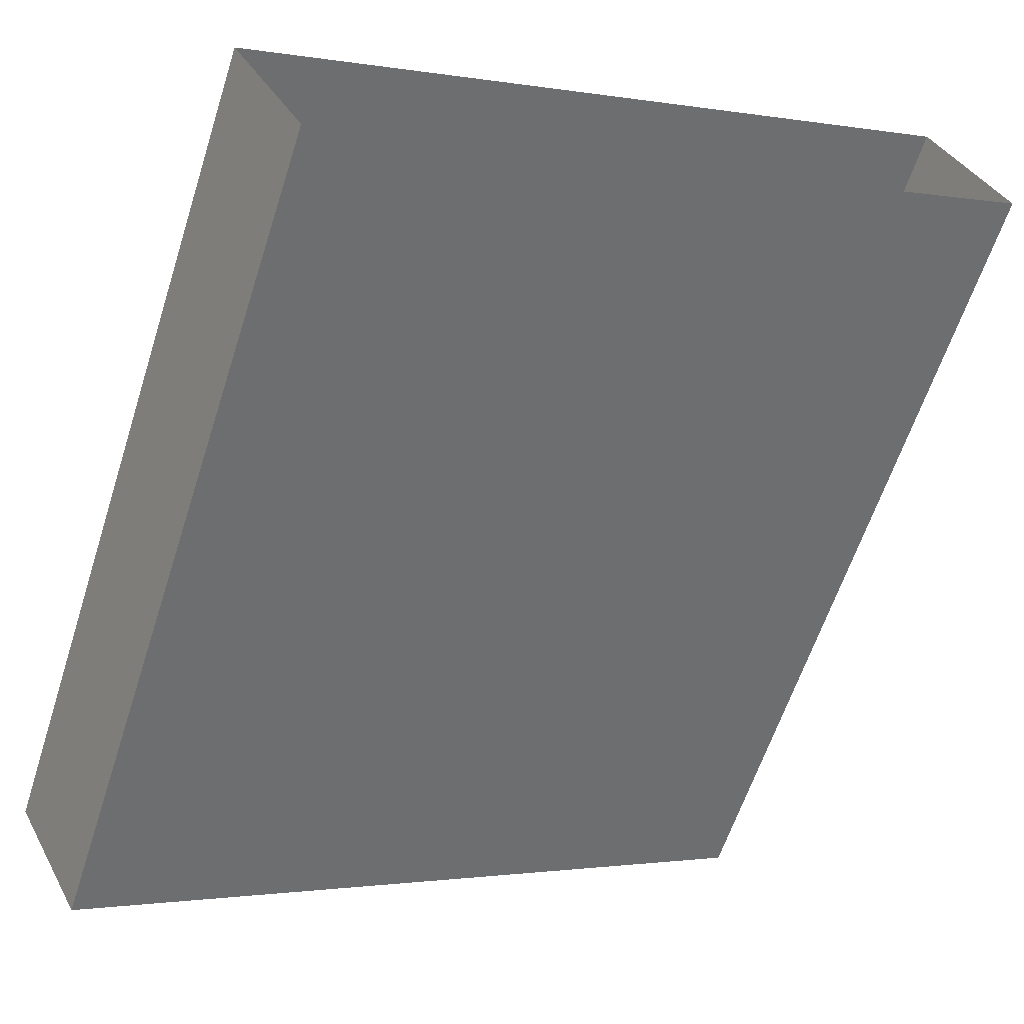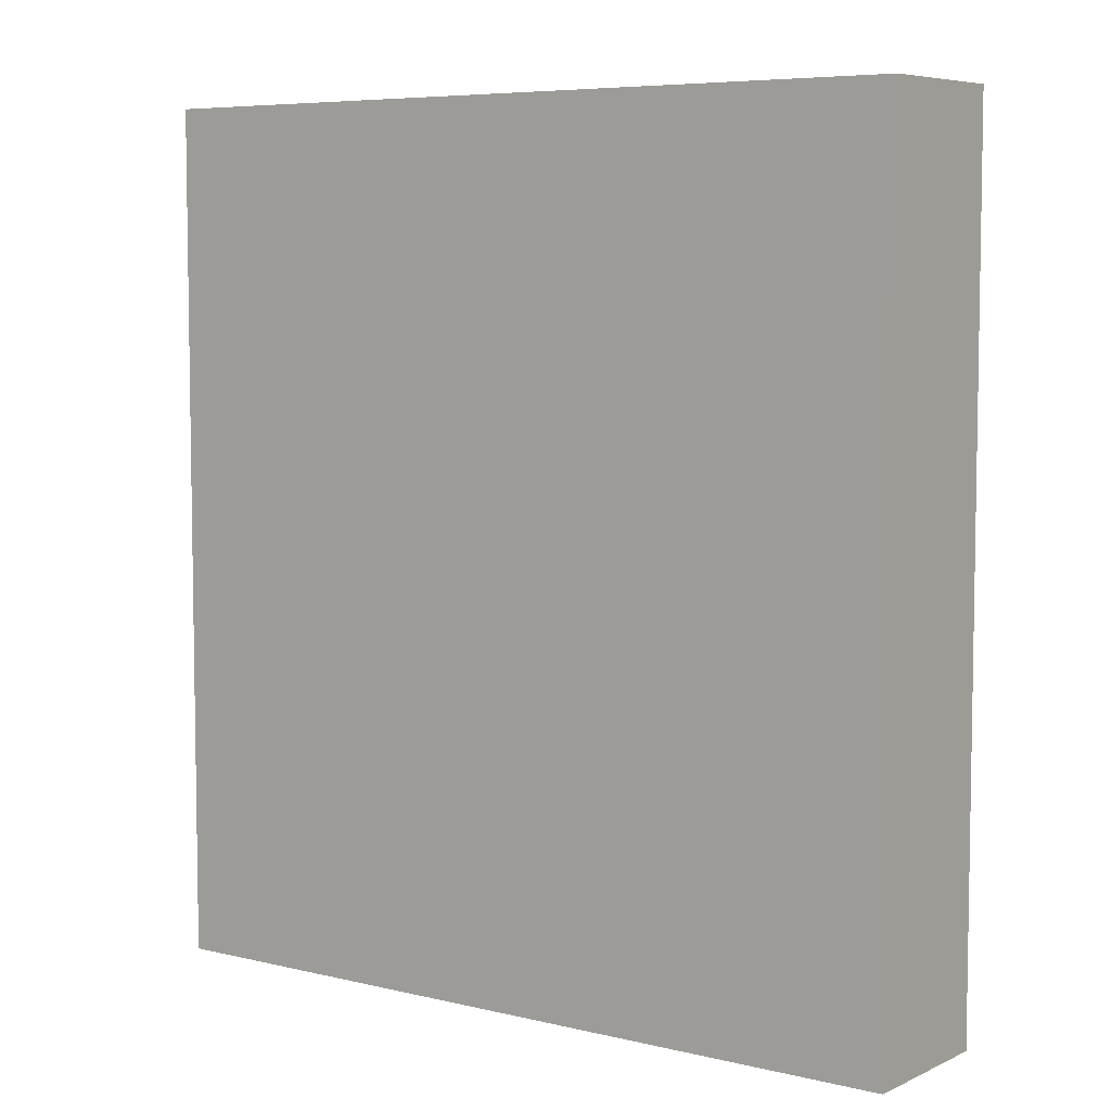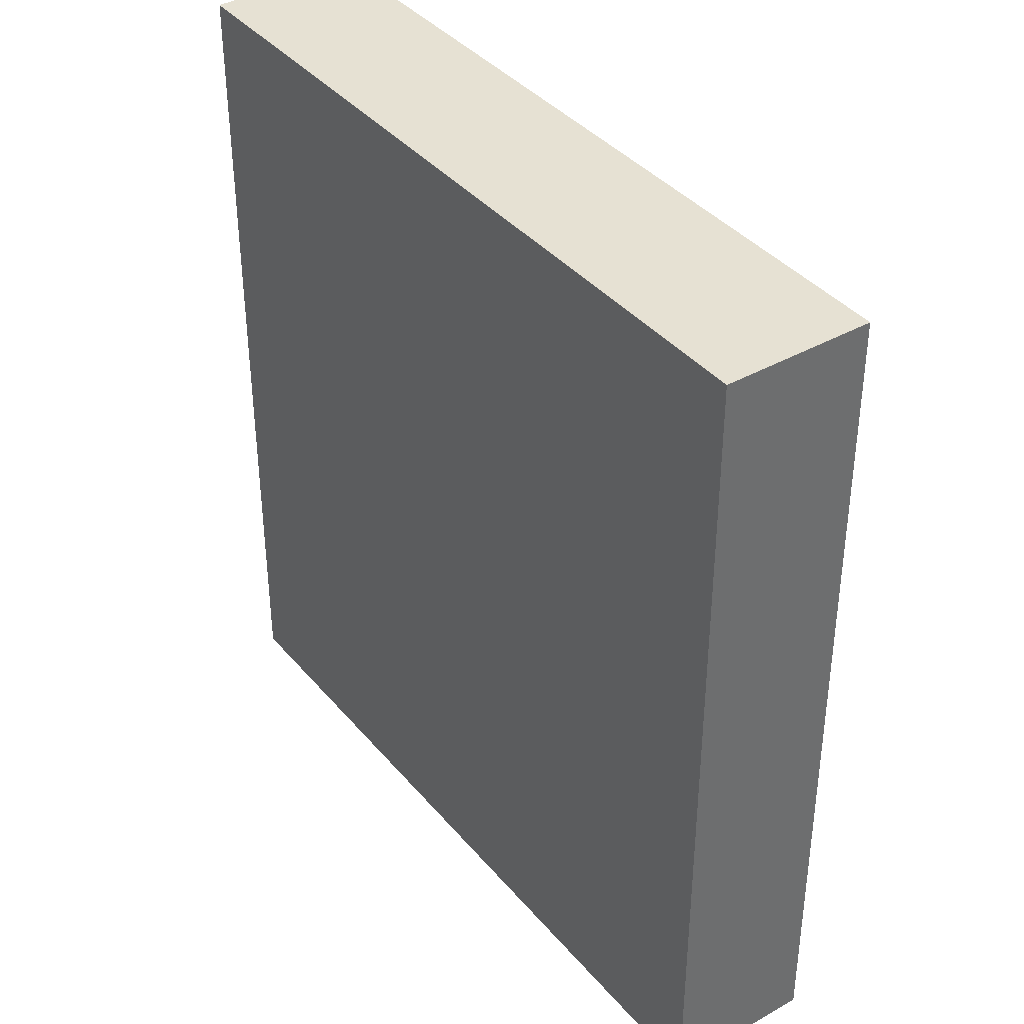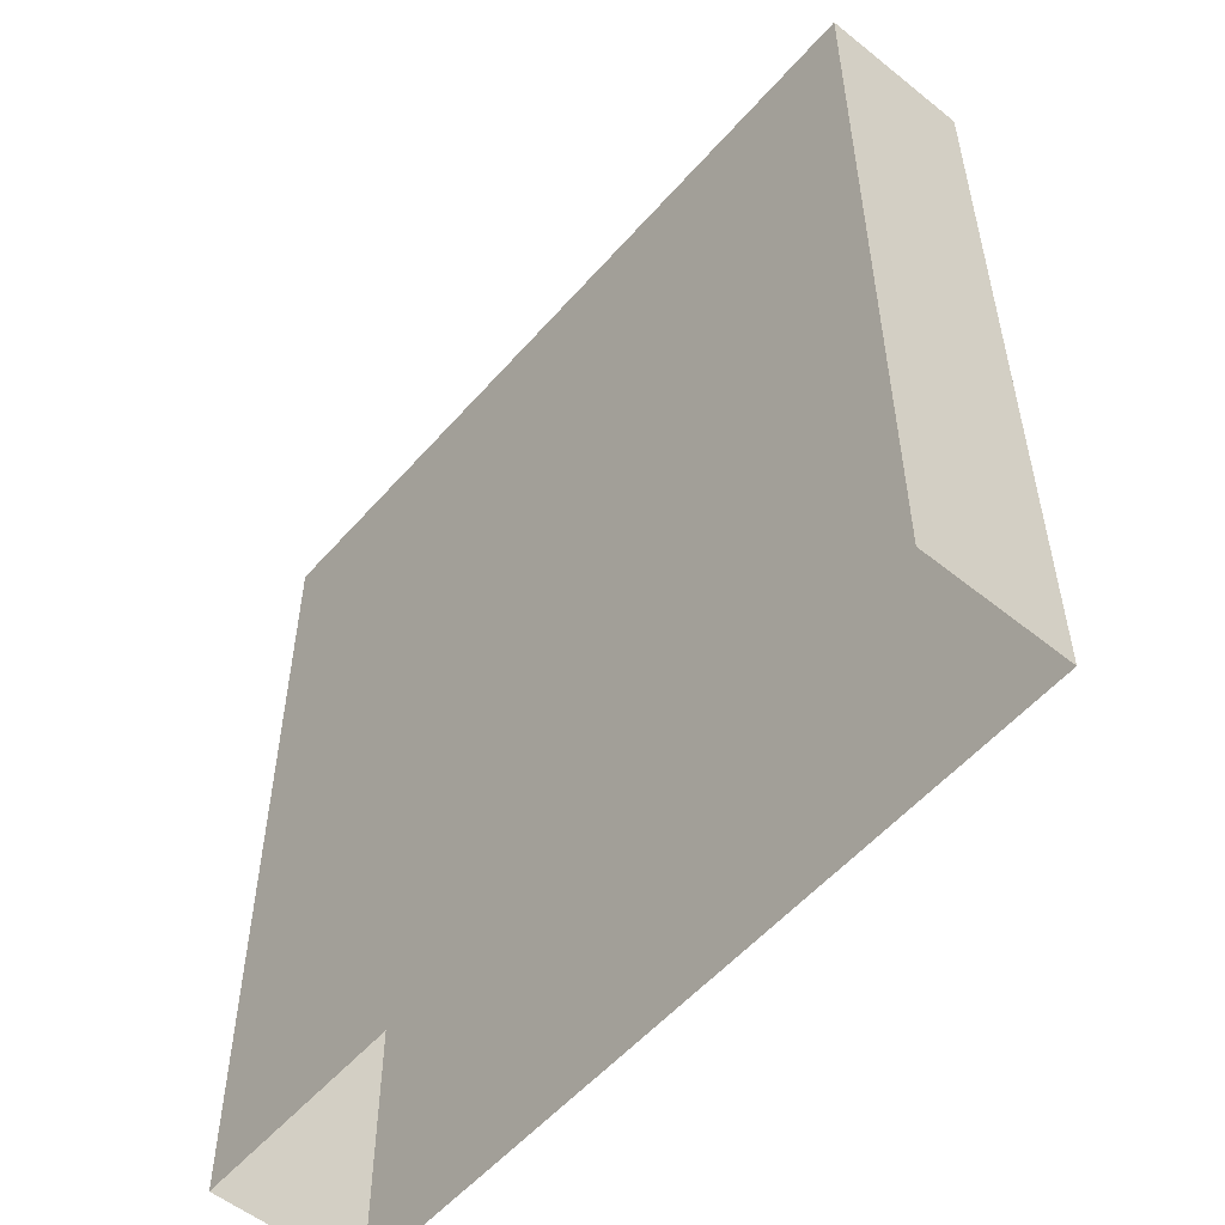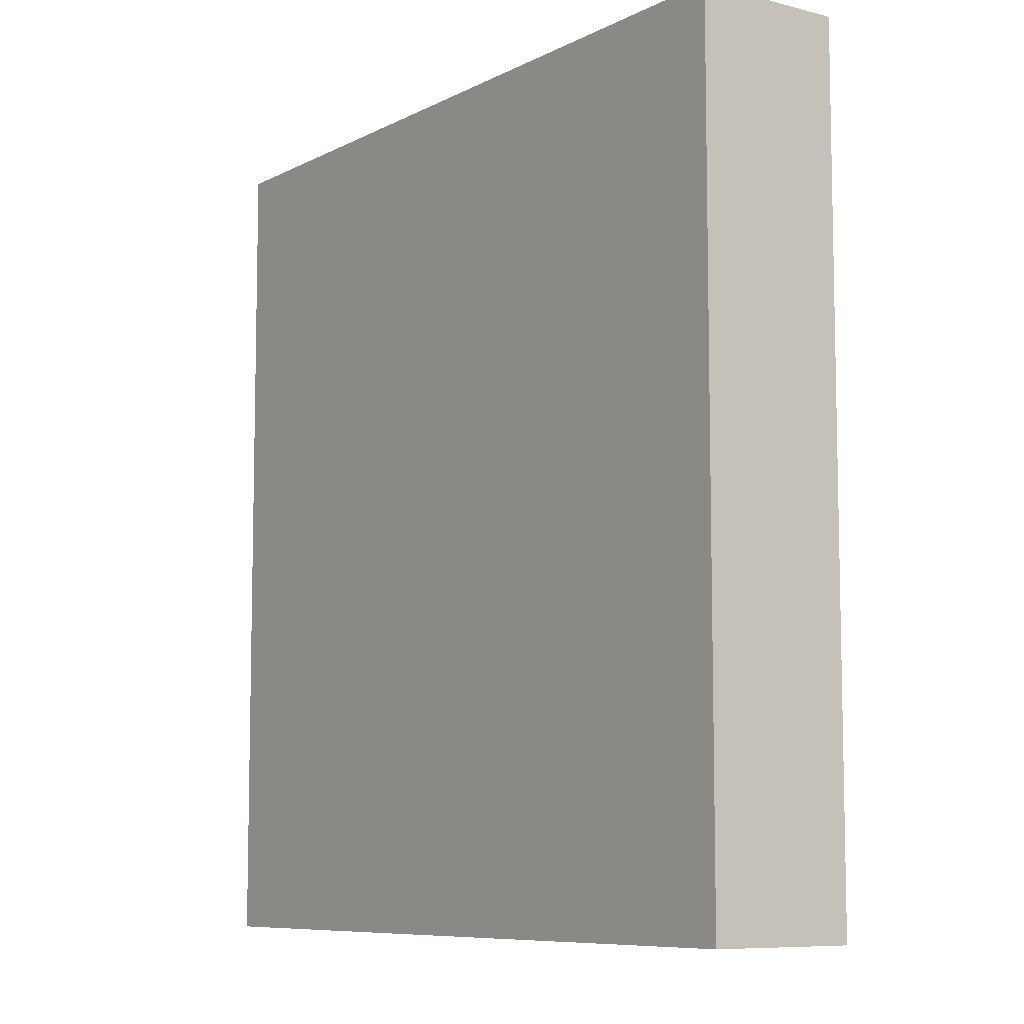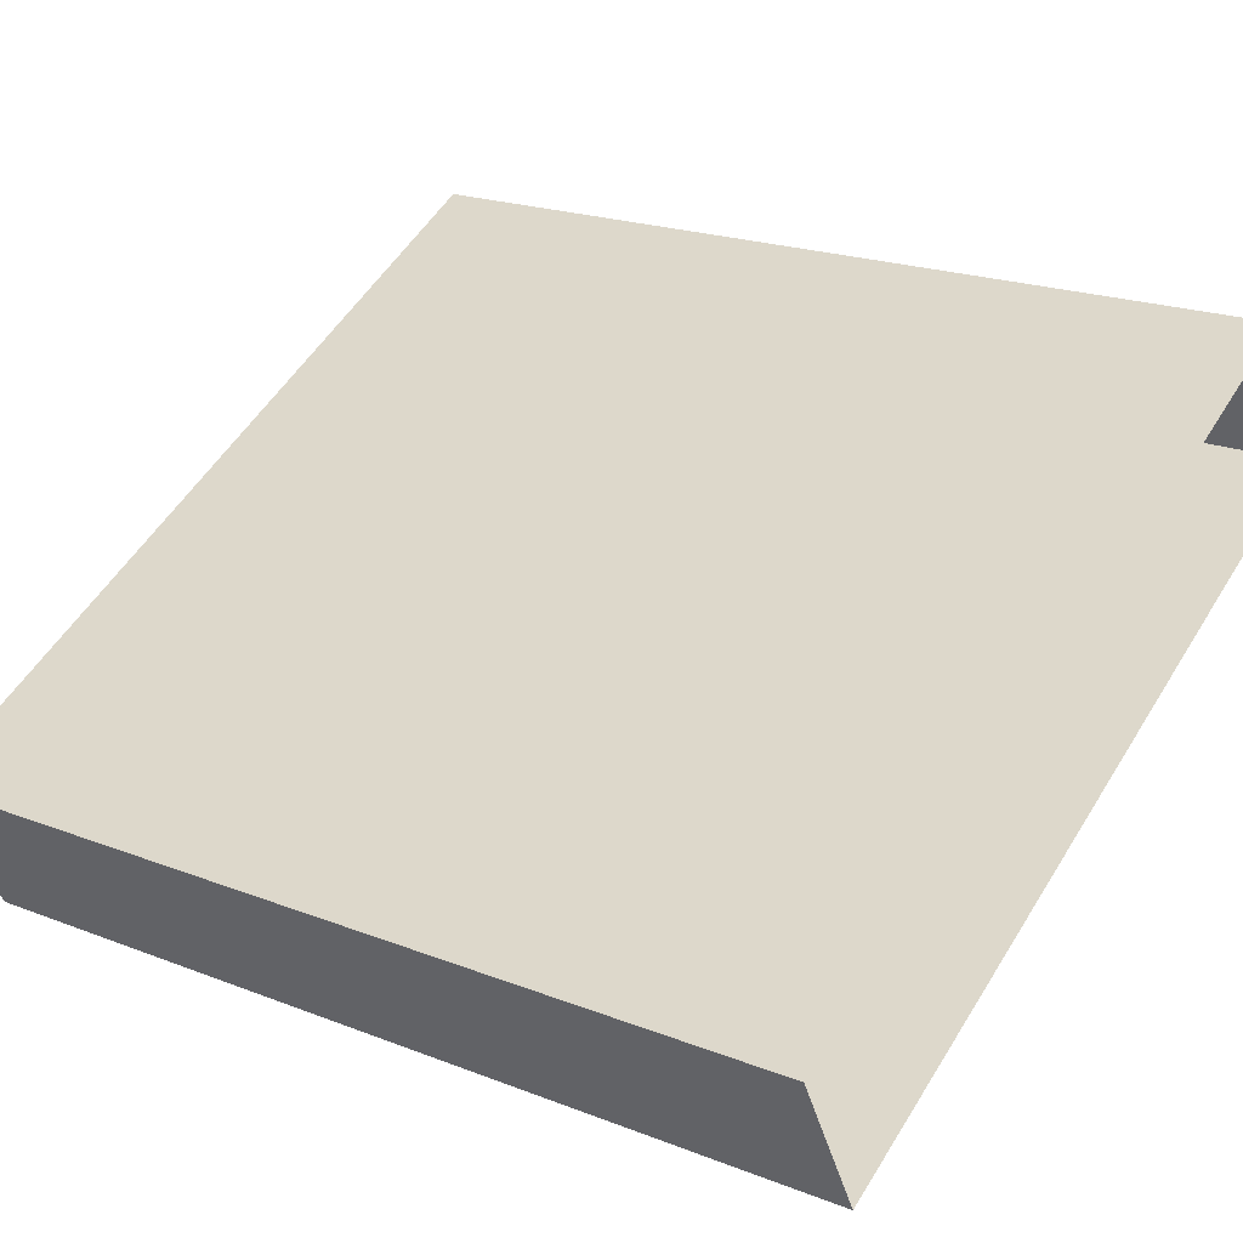
<metadata>
{"format":"obj","ext":"obj","renderer":"f3d","projection":"perspective","resolution":1024,"background":"white","views":[{"elev":-61.1,"azim":162.2,"up":"+Y"},{"elev":6.3,"azim":8.6,"up":"+Z"},{"elev":38.8,"azim":26.9,"up":"+Z"},{"elev":-54.8,"azim":-158.0,"up":"+Z"},{"elev":-8.2,"azim":26.5,"up":"+Z"},{"elev":20.5,"azim":125.4,"up":"+Y"}]}
</metadata>
<code>
v -5428 -3.554e+04 3.303
v -5426 -3.554e+04 3.304
v -5412 -3.554e+04 3.3
v -5413 -3.555e+04 3.299
v -5428 -3.554e+04 20.94
v -5413 -3.555e+04 20.93
v -5412 -3.554e+04 20.93
v -5426 -3.554e+04 20.94
f 1 2 3
f 4 1 3
f 5 6 7
f 8 5 7
f 6 4 3
f 7 6 3
f 6 1 4
f 6 5 1
f 5 2 1
f 5 8 2
f 7 3 2
f 8 7 2

</code>
